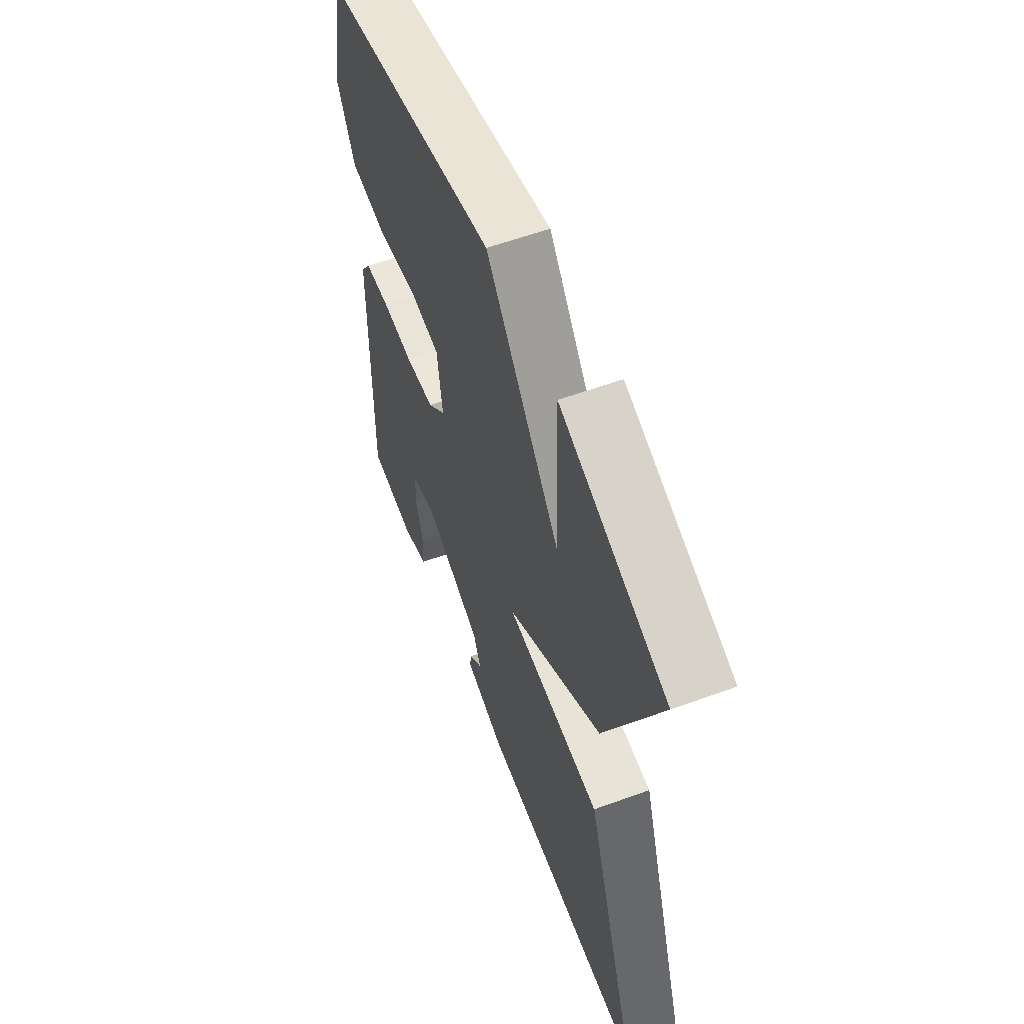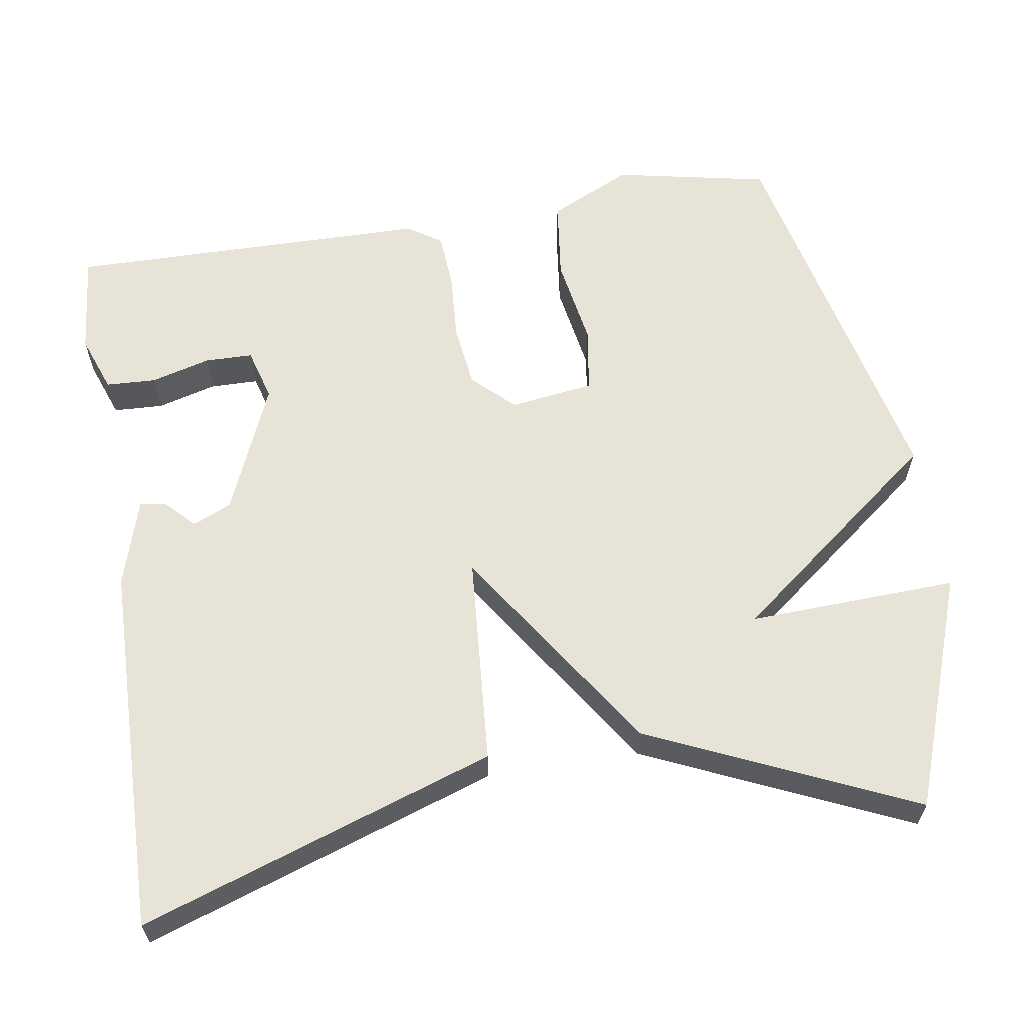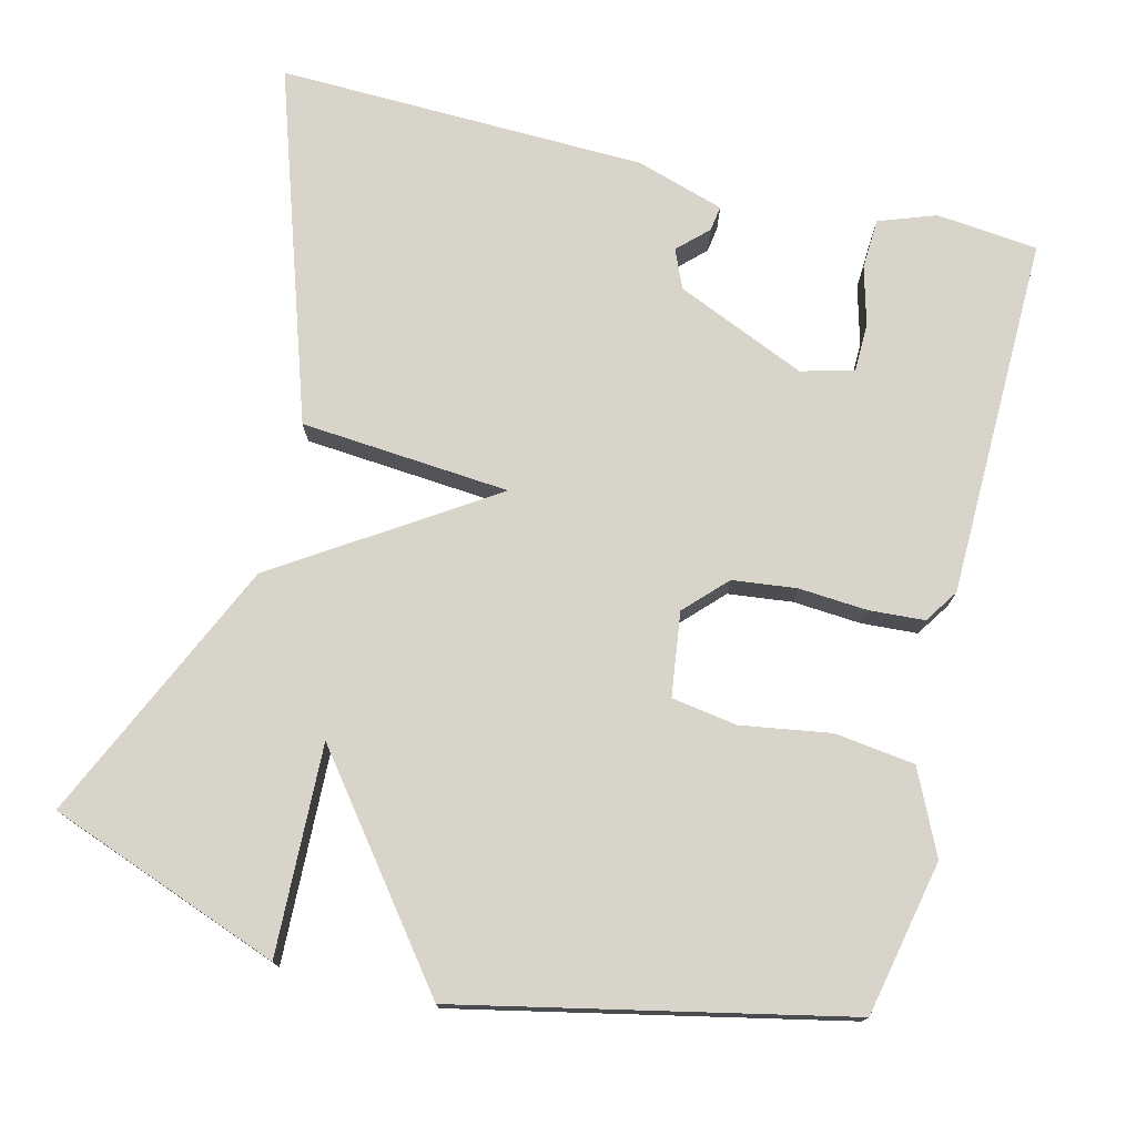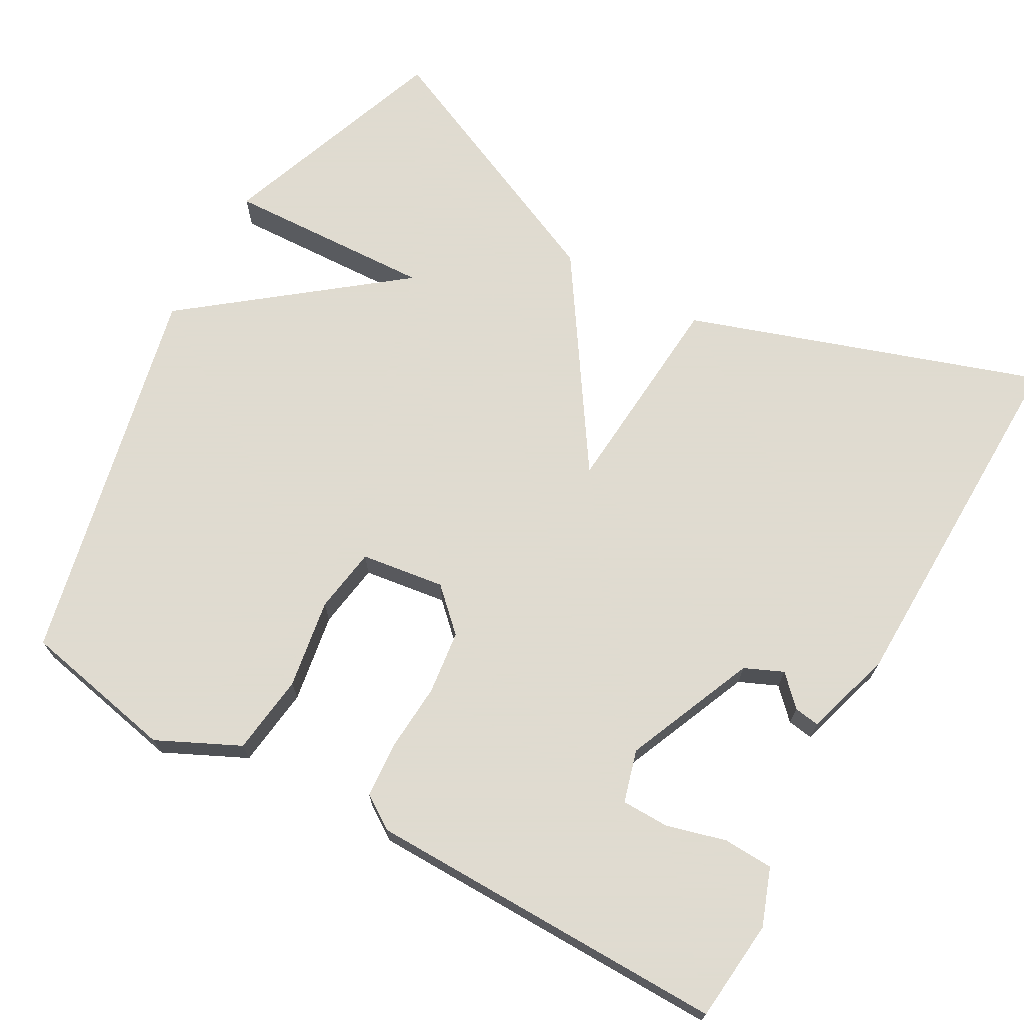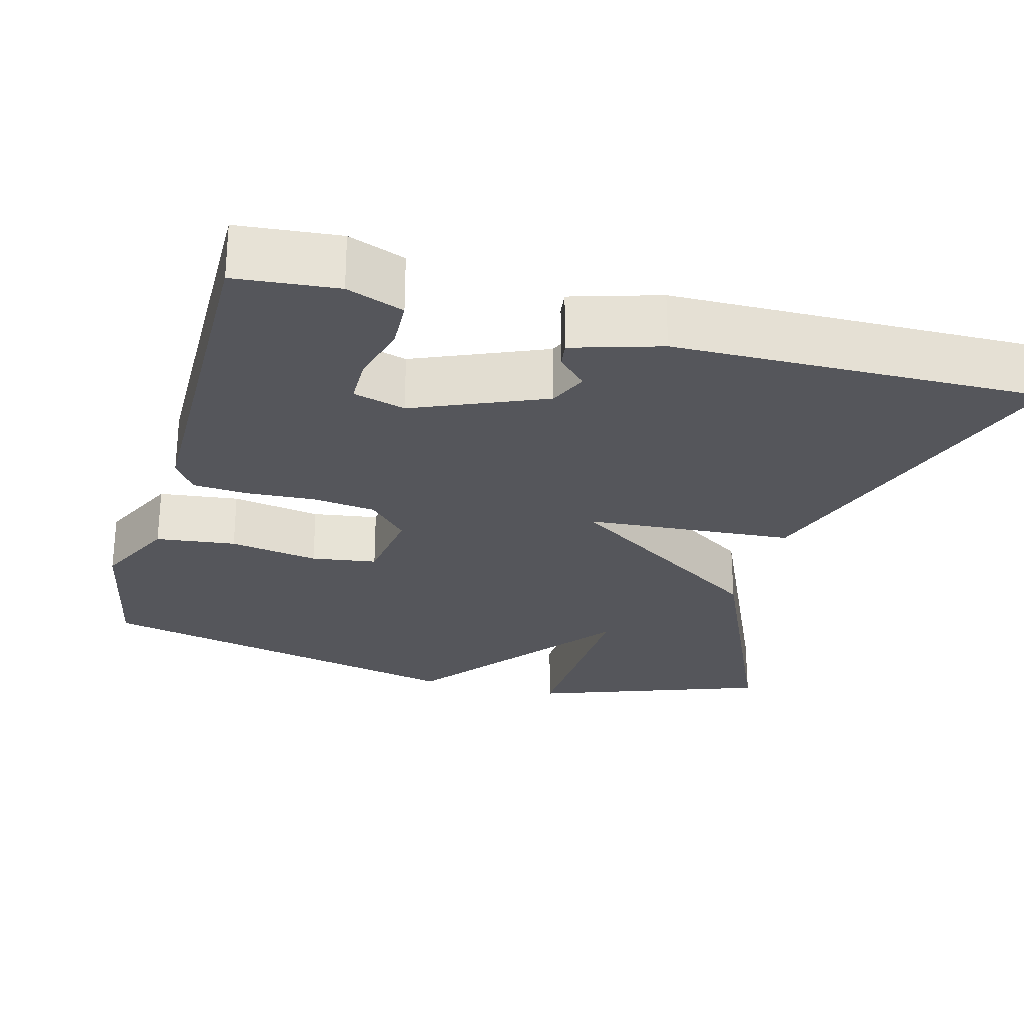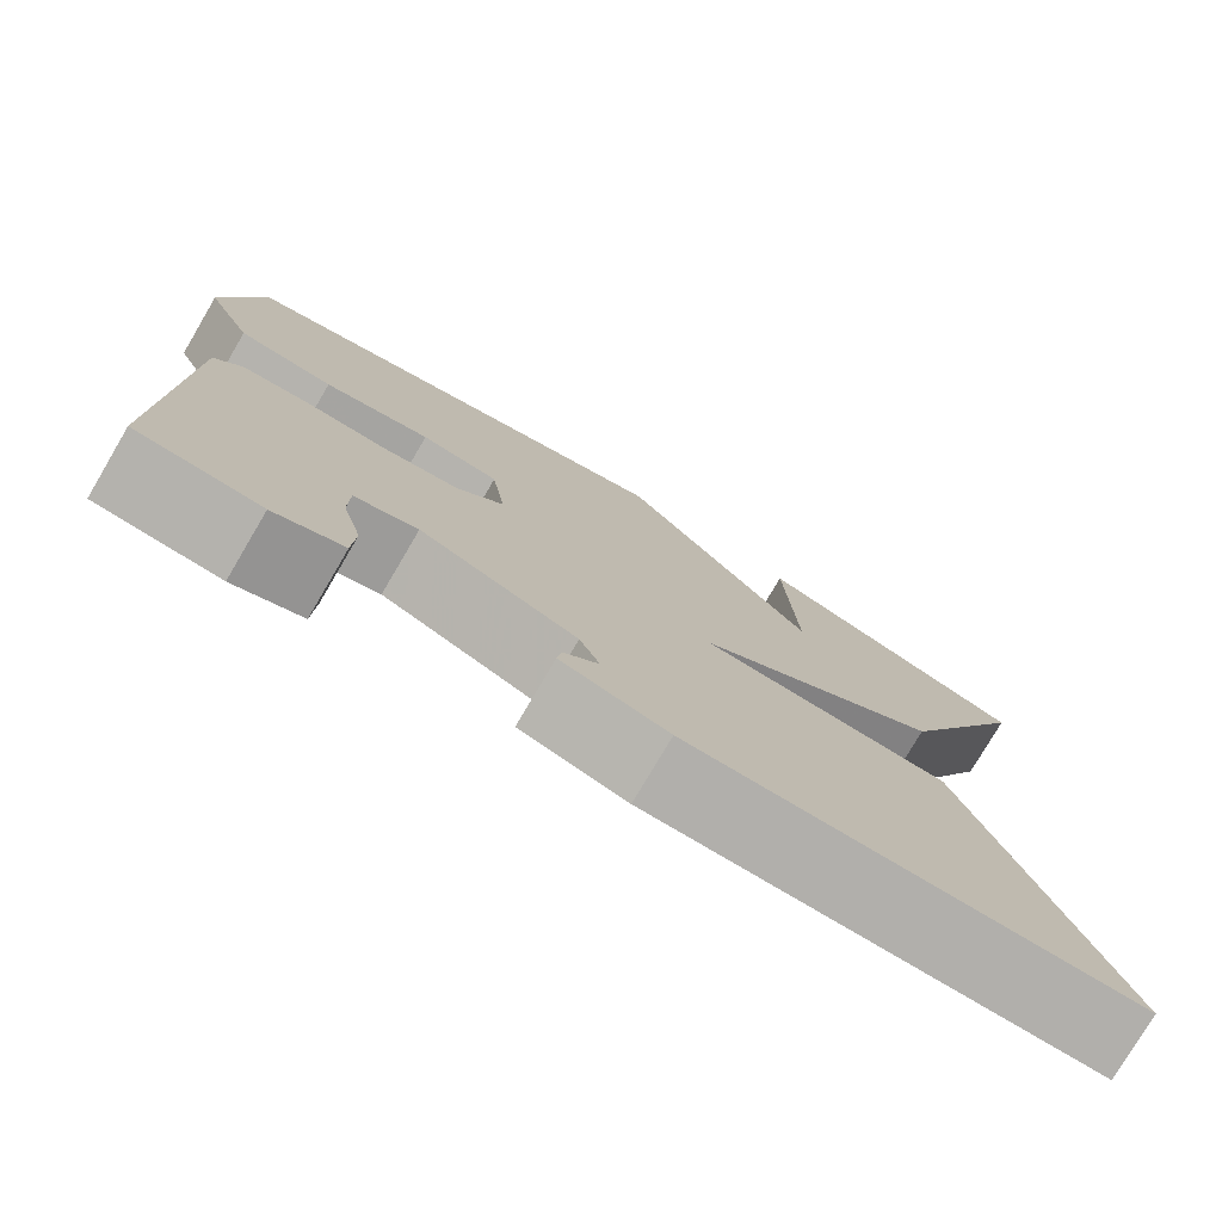
<metadata>
{"format":"obj","ext":"obj","renderer":"f3d","projection":"perspective","resolution":1024,"background":"white","views":[{"elev":58.4,"azim":-110.7,"up":"+Z"},{"elev":61.7,"azim":-99.1,"up":"+Y"},{"elev":75.3,"azim":14.2,"up":"+Y"},{"elev":70.2,"azim":119.2,"up":"+Y"},{"elev":-26.2,"azim":164.6,"up":"+Y"},{"elev":-77.8,"azim":149.5,"up":"+Z"}]}
</metadata>
<code>
v -0.5 0.07 0.5
v -0.198 0.07 0.61
v -0.209 0.07 0.339
v 0.002 0.07 0.61
v 0.5 0.07 0.5
v 0.541 0.07 0.299
v 0.49 0.07 0.192
v 0.386 0.07 0.179
v 0.27 0.07 0.198
v 0.185 0.07 0.185
v 0.17 0.07 0.076
v 0.221 0.07 0.023
v 0.304 0.07 0.013
v 0.393 0.07 0.019
v 0.465 0.07 0.014
v 0.494 0.07 -0.03
v 0.5 0.07 -0.5
v 0.368 0.07 -0.513
v 0.294 0.07 -0.486
v 0.291 0.07 -0.421
v 0.312 0.07 -0.344
v 0.311 0.07 -0.282
v 0.243 0.07 -0.263
v 0.074 0.07 -0.335
v 0.052 0.07 -0.385
v 0.09 0.07 -0.422
v 0.095 0.07 -0.455
v -0.02 0.07 -0.49
v -0.5 0.07 -0.5
v -0.346 0.07 -0.042
v -0.074 0.07 -0.021
v -0.346 0.07 0.158
v -0.5 0 0.5
v -0.198 0 0.61
v -0.209 0 0.339
v 0.002 0 0.61
v 0.5 0 0.5
v 0.541 0 0.299
v 0.49 0 0.192
v 0.386 0 0.179
v 0.27 0 0.198
v 0.185 0 0.185
v 0.17 0 0.076
v 0.221 0 0.023
v 0.304 0 0.013
v 0.393 0 0.019
v 0.465 0 0.014
v 0.494 0 -0.03
v 0.5 0 -0.5
v 0.368 0 -0.513
v 0.294 0 -0.486
v 0.291 0 -0.421
v 0.312 0 -0.344
v 0.311 0 -0.282
v 0.243 0 -0.263
v 0.074 0 -0.335
v 0.052 0 -0.385
v 0.09 0 -0.422
v 0.095 0 -0.455
v -0.02 0 -0.49
v -0.5 0 -0.5
v -0.346 0 -0.042
v -0.074 0 -0.021
v -0.346 0 0.158
f 31 32 1
f 28 29 30 31
f 25 26 27 28
f 24 25 28 31
f 23 24 31
f 22 23 31 1
f 19 20 21
f 18 19 21
f 17 18 21
f 16 17 21
f 15 16 21
f 15 21 22
f 13 14 15 22
f 12 13 22
f 11 12 22 1
f 7 8 9
f 6 7 9
f 5 6 9
f 4 5 9
f 3 4 9
f 3 9 10
f 1 2 3
f 11 1 3
f 3 10 11
f 33 64 63
f 63 62 61 60
f 60 59 58 57
f 63 60 57 56
f 63 56 55
f 33 63 55 54
f 53 52 51
f 53 51 50
f 53 50 49
f 53 49 48
f 53 48 47
f 54 53 47
f 54 47 46 45
f 54 45 44
f 33 54 44 43
f 41 40 39
f 41 39 38
f 41 38 37
f 41 37 36
f 41 36 35
f 42 41 35
f 35 34 33
f 35 33 43
f 43 42 35
f 1 33 34 2
f 2 34 35 3
f 3 35 36 4
f 4 36 37 5
f 5 37 38 6
f 6 38 39 7
f 7 39 40 8
f 8 40 41 9
f 9 41 42 10
f 10 42 43 11
f 11 43 44 12
f 12 44 45 13
f 13 45 46 14
f 14 46 47 15
f 15 47 48 16
f 16 48 49 17
f 17 49 50 18
f 18 50 51 19
f 19 51 52 20
f 20 52 53 21
f 21 53 54 22
f 22 54 55 23
f 23 55 56 24
f 24 56 57 25
f 25 57 58 26
f 26 58 59 27
f 27 59 60 28
f 28 60 61 29
f 29 61 62 30
f 30 62 63 31
f 31 63 64 32
f 32 64 33 1

</code>
